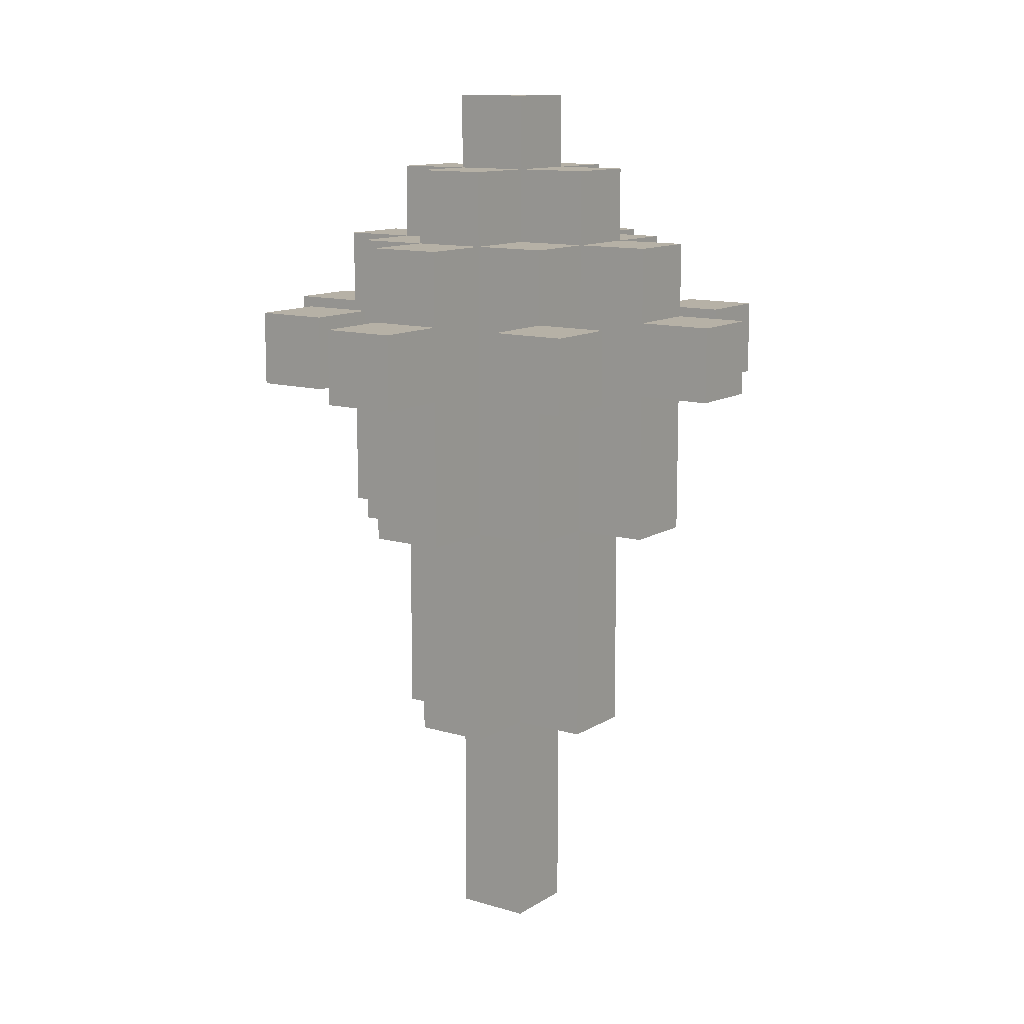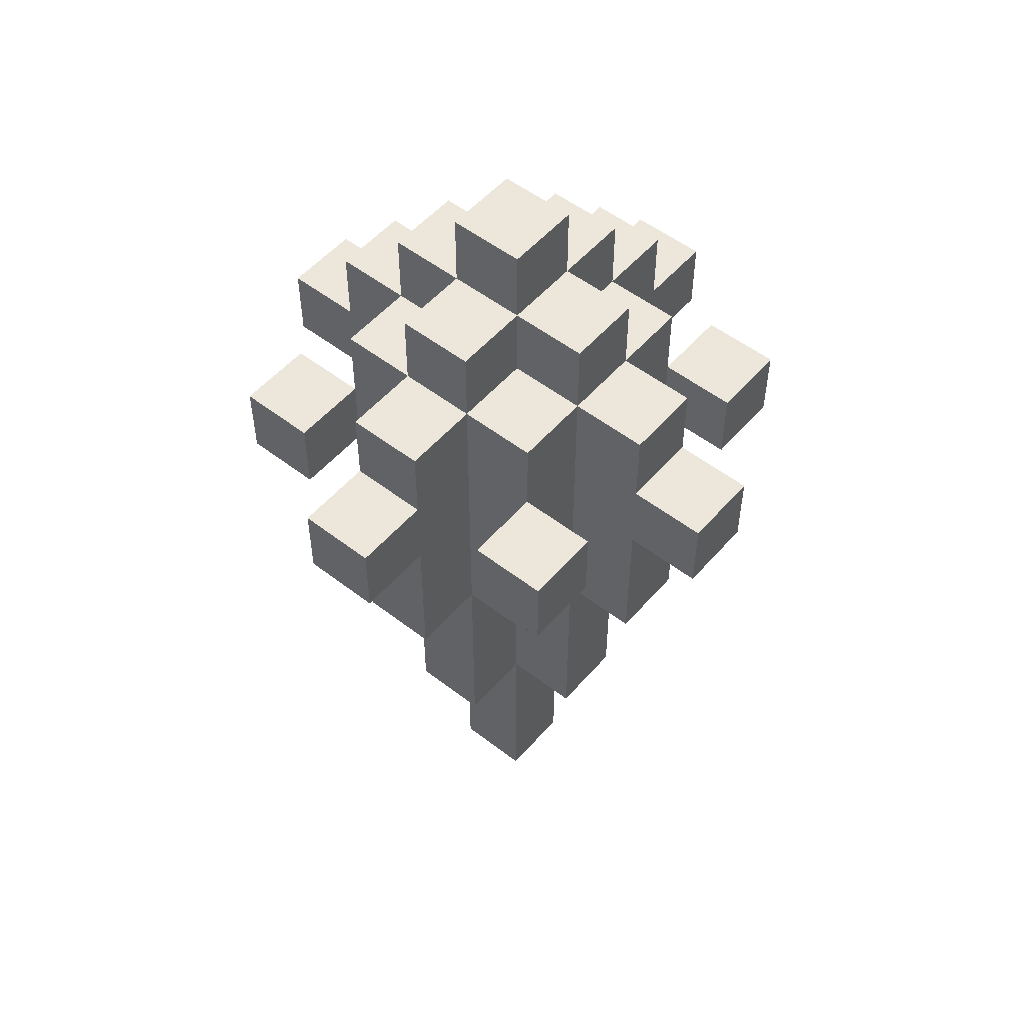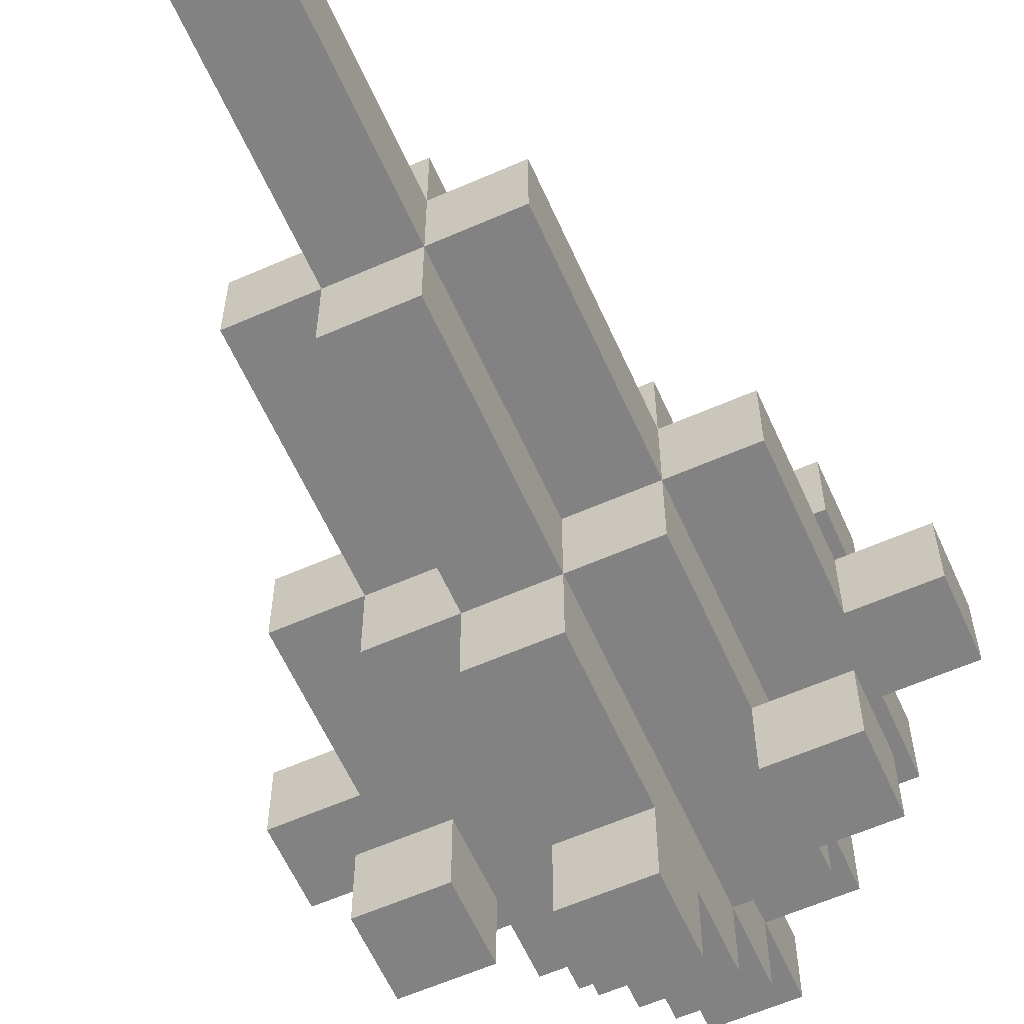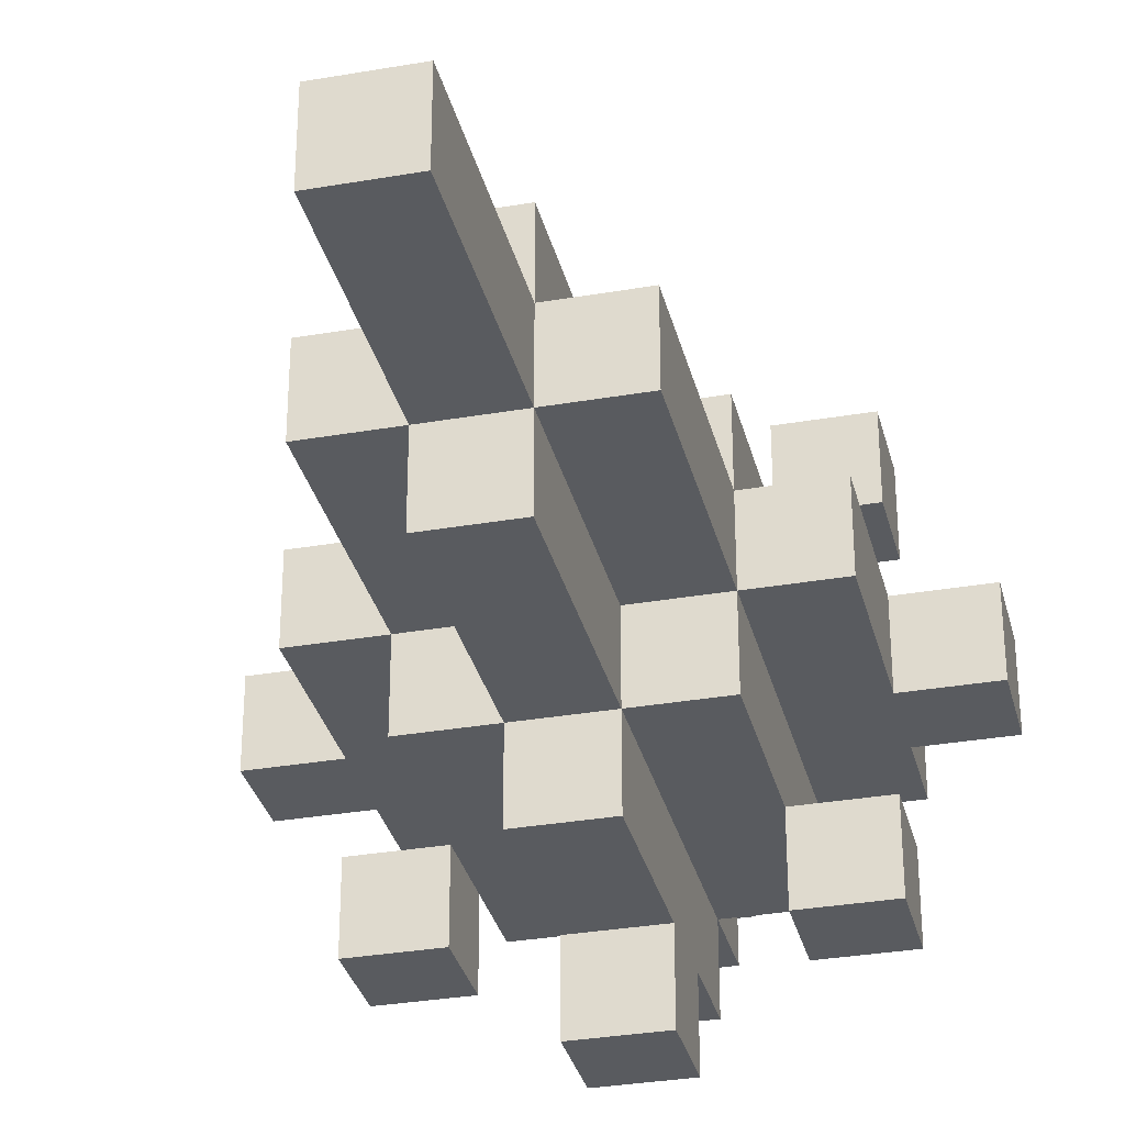
<metadata>
{"format":"obj","ext":"obj","renderer":"f3d","projection":"perspective","resolution":1024,"background":"white","views":[{"elev":12.1,"azim":-54.9,"up":"+Z"},{"elev":52.8,"azim":-50.3,"up":"+Z"},{"elev":-60.9,"azim":-155.9,"up":"+Y"},{"elev":-32.2,"azim":-166.4,"up":"+Y"}]}
</metadata>
<code>
o
v -0.3 0.3 0.3
v -0.3 0.3 0.2
v -0.3 0.4 0.3
v -0.3 0.4 0.2
v -0.2 0.1 0.3
v -0.2 0.1 0.2
v -0.2 0.2 0.3
v -0.2 0.2 0.2
v -0.2 0.3 0.4
v -0.2 0.3 0.3
v -0.2 0.3 0.2
v -0.2 0.3 0
v -0.2 0.4 0.4
v -0.2 0.4 0.3
v -0.2 0.4 0.2
v -0.2 0.4 0
v -0.2 0.5 0.3
v -0.2 0.5 0.2
v -0.2 0.6 0.3
v -0.2 0.6 0.2
v -0.1 0.2 0.4
v -0.1 0.2 0.3
v -0.1 0.2 0.2
v -0.1 0.2 0
v -0.1 0.3 0.5
v -0.1 0.3 0.4
v -0.1 0.3 0
v -0.1 0.3 -0.3
v -0.1 0.4 0.5
v -0.1 0.4 0.4
v -0.1 0.4 0
v -0.1 0.4 -0.3
v -0.1 0.5 0.4
v -0.1 0.5 0.3
v -0.1 0.5 0.2
v -0.1 0.5 0
v 0 0 0.3
v 0 0 0.2
v 0 0.1 0.4
v 0 0.1 0.3
v 0 0.1 0.2
v 0 0.1 0
v 0 0.2 0.5
v 0 0.2 0.4
v 0 0.2 0
v 0 0.2 -0.3
v 0 0.3 0.6
v 0 0.3 0.5
v 0 0.3 0.4
v 0 0.3 0
v 0 0.3 -0.3
v 0 0.3 -0.6
v 0 0.4 0.6
v 0 0.4 0.5
v 0 0.4 0.4
v 0 0.4 0
v 0 0.4 -0.3
v 0 0.4 -0.6
v 0 0.5 0.5
v 0 0.5 0.4
v 0 0.5 0
v 0 0.5 -0.3
v 0 0.6 0.4
v 0 0.6 0.3
v 0 0.6 0.2
v 0 0.6 0
v 0 0.7 0.3
v 0 0.7 0.2
v 0.2 0.1 0.3
v 0.2 0.1 0.2
v 0.2 0.2 0.3
v 0.2 0.2 0.2
v 0.2 0.5 0.3
v 0.2 0.5 0.2
v 0.2 0.6 0.3
v 0.2 0.6 0.2
v -0.1 0.1 0.3
v -0.1 0.1 0.2
v -0.1 0.2 0.3
v -0.1 0.2 0.2
v -0.1 0.5 0.3
v -0.1 0.5 0.2
v -0.1 0.6 0.3
v -0.1 0.6 0.2
v 0.1 0 0.3
v 0.1 0 0.2
v 0.1 0.1 0.4
v 0.1 0.1 0.3
v 0.1 0.1 0.2
v 0.1 0.1 0
v 0.1 0.2 0.5
v 0.1 0.2 0.4
v 0.1 0.2 0
v 0.1 0.2 -0.3
v 0.1 0.3 0.6
v 0.1 0.3 0.5
v 0.1 0.3 0.4
v 0.1 0.3 0
v 0.1 0.3 -0.3
v 0.1 0.3 -0.6
v 0.1 0.4 0.6
v 0.1 0.4 0.5
v 0.1 0.4 0.4
v 0.1 0.4 0
v 0.1 0.4 -0.3
v 0.1 0.4 -0.6
v 0.1 0.5 0.5
v 0.1 0.5 0.4
v 0.1 0.5 0
v 0.1 0.5 -0.3
v 0.1 0.6 0.4
v 0.1 0.6 0.3
v 0.1 0.6 0.2
v 0.1 0.6 0
v 0.1 0.7 0.3
v 0.1 0.7 0.2
v 0.2 0.2 0.4
v 0.2 0.2 0.3
v 0.2 0.2 0.2
v 0.2 0.2 0
v 0.2 0.3 0.5
v 0.2 0.3 0.4
v 0.2 0.3 0
v 0.2 0.3 -0.3
v 0.2 0.4 0.5
v 0.2 0.4 0.4
v 0.2 0.4 0
v 0.2 0.4 -0.3
v 0.2 0.5 0.4
v 0.2 0.5 0.3
v 0.2 0.5 0.2
v 0.2 0.5 0
v 0.3 0.1 0.3
v 0.3 0.1 0.2
v 0.3 0.2 0.3
v 0.3 0.2 0.2
v 0.3 0.3 0.4
v 0.3 0.3 0.3
v 0.3 0.3 0.2
v 0.3 0.3 0
v 0.3 0.4 0.4
v 0.3 0.4 0.3
v 0.3 0.4 0.2
v 0.3 0.4 0
v 0.3 0.5 0.3
v 0.3 0.5 0.2
v 0.3 0.6 0.3
v 0.3 0.6 0.2
v 0.4 0.3 0.3
v 0.4 0.3 0.2
v 0.4 0.4 0.3
v 0.4 0.4 0.2
v 0 0.3 0.6
v 0 0.4 0.6
v 0.1 0.3 0.6
v 0.1 0.4 0.6
v -0.1 0.3 0.5
v -0.1 0.4 0.5
v 0 0.2 0.5
v 0 0.3 0.5
v 0 0.4 0.5
v 0 0.5 0.5
v 0.1 0.2 0.5
v 0.1 0.3 0.5
v 0.1 0.4 0.5
v 0.1 0.5 0.5
v 0.2 0.3 0.5
v 0.2 0.4 0.5
v -0.2 0.3 0.4
v -0.2 0.4 0.4
v -0.1 0.2 0.4
v -0.1 0.3 0.4
v -0.1 0.4 0.4
v -0.1 0.5 0.4
v 0 0.1 0.4
v 0 0.2 0.4
v 0 0.3 0.4
v 0 0.4 0.4
v 0 0.5 0.4
v 0 0.6 0.4
v 0.1 0.1 0.4
v 0.1 0.2 0.4
v 0.1 0.3 0.4
v 0.1 0.4 0.4
v 0.1 0.5 0.4
v 0.1 0.6 0.4
v 0.2 0.2 0.4
v 0.2 0.3 0.4
v 0.2 0.4 0.4
v 0.2 0.5 0.4
v 0.3 0.3 0.4
v 0.3 0.4 0.4
v -0.3 0.3 0.3
v -0.3 0.4 0.3
v -0.2 0.1 0.3
v -0.2 0.2 0.3
v -0.2 0.3 0.3
v -0.2 0.4 0.3
v -0.2 0.5 0.3
v -0.2 0.6 0.3
v -0.1 0.1 0.3
v -0.1 0.2 0.3
v -0.1 0.5 0.3
v -0.1 0.6 0.3
v 0 0 0.3
v 0 0.1 0.3
v 0 0.6 0.3
v 0 0.7 0.3
v 0.1 0 0.3
v 0.1 0.1 0.3
v 0.1 0.6 0.3
v 0.1 0.7 0.3
v 0.2 0.1 0.3
v 0.2 0.2 0.3
v 0.2 0.5 0.3
v 0.2 0.6 0.3
v 0.3 0.1 0.3
v 0.3 0.2 0.3
v 0.3 0.3 0.3
v 0.3 0.4 0.3
v 0.3 0.5 0.3
v 0.3 0.6 0.3
v 0.4 0.3 0.3
v 0.4 0.4 0.3
v -0.3 0.3 0.2
v -0.3 0.4 0.2
v -0.2 0.1 0.2
v -0.2 0.2 0.2
v -0.2 0.3 0.2
v -0.2 0.4 0.2
v -0.2 0.5 0.2
v -0.2 0.6 0.2
v -0.1 0.1 0.2
v -0.1 0.2 0.2
v -0.1 0.5 0.2
v -0.1 0.6 0.2
v 0 0 0.2
v 0 0.1 0.2
v 0 0.6 0.2
v 0 0.7 0.2
v 0.1 0 0.2
v 0.1 0.1 0.2
v 0.1 0.6 0.2
v 0.1 0.7 0.2
v 0.2 0.1 0.2
v 0.2 0.2 0.2
v 0.2 0.5 0.2
v 0.2 0.6 0.2
v 0.3 0.1 0.2
v 0.3 0.2 0.2
v 0.3 0.3 0.2
v 0.3 0.4 0.2
v 0.3 0.5 0.2
v 0.3 0.6 0.2
v 0.4 0.3 0.2
v 0.4 0.4 0.2
v -0.2 0.3 0
v -0.2 0.4 0
v -0.1 0.2 0
v -0.1 0.3 0
v -0.1 0.4 0
v -0.1 0.5 0
v 0 0.1 0
v 0 0.2 0
v 0 0.3 0
v 0 0.4 0
v 0 0.5 0
v 0 0.6 0
v 0.1 0.1 0
v 0.1 0.2 0
v 0.1 0.3 0
v 0.1 0.4 0
v 0.1 0.5 0
v 0.1 0.6 0
v 0.2 0.2 0
v 0.2 0.3 0
v 0.2 0.4 0
v 0.2 0.5 0
v 0.3 0.3 0
v 0.3 0.4 0
v -0.1 0.3 -0.3
v -0.1 0.4 -0.3
v 0 0.2 -0.3
v 0 0.3 -0.3
v 0 0.4 -0.3
v 0 0.5 -0.3
v 0.1 0.2 -0.3
v 0.1 0.3 -0.3
v 0.1 0.4 -0.3
v 0.1 0.5 -0.3
v 0.2 0.3 -0.3
v 0.2 0.4 -0.3
v 0 0.3 -0.6
v 0 0.4 -0.6
v 0.1 0.3 -0.6
v 0.1 0.4 -0.6
v 0 0 0.3
v 0.1 0 0.3
v 0 0 0.2
v 0.1 0 0.2
v 0 0.1 0.4
v 0.1 0.1 0.4
v -0.2 0.1 0.3
v -0.1 0.1 0.3
v 0 0.1 0.3
v 0.1 0.1 0.3
v 0.2 0.1 0.3
v 0.3 0.1 0.3
v -0.2 0.1 0.2
v -0.1 0.1 0.2
v 0 0.1 0.2
v 0.1 0.1 0.2
v 0.2 0.1 0.2
v 0.3 0.1 0.2
v 0 0.1 0
v 0.1 0.1 0
v 0 0.2 0.5
v 0.1 0.2 0.5
v -0.1 0.2 0.4
v 0 0.2 0.4
v 0.1 0.2 0.4
v 0.2 0.2 0.4
v -0.1 0.2 0.3
v 0.2 0.2 0.3
v -0.1 0.2 0.2
v 0.2 0.2 0.2
v -0.1 0.2 0
v 0 0.2 0
v 0.1 0.2 0
v 0.2 0.2 0
v 0 0.2 -0.3
v 0.1 0.2 -0.3
v 0 0.3 0.6
v 0.1 0.3 0.6
v -0.1 0.3 0.5
v 0 0.3 0.5
v 0.1 0.3 0.5
v 0.2 0.3 0.5
v -0.2 0.3 0.4
v -0.1 0.3 0.4
v 0 0.3 0.4
v 0.1 0.3 0.4
v 0.2 0.3 0.4
v 0.3 0.3 0.4
v -0.3 0.3 0.3
v -0.2 0.3 0.3
v 0.3 0.3 0.3
v 0.4 0.3 0.3
v -0.3 0.3 0.2
v -0.2 0.3 0.2
v 0.3 0.3 0.2
v 0.4 0.3 0.2
v -0.2 0.3 0
v -0.1 0.3 0
v 0 0.3 0
v 0.1 0.3 0
v 0.2 0.3 0
v 0.3 0.3 0
v -0.1 0.3 -0.3
v 0 0.3 -0.3
v 0.1 0.3 -0.3
v 0.2 0.3 -0.3
v 0 0.3 -0.6
v 0.1 0.3 -0.6
v -0.2 0.5 0.3
v -0.1 0.5 0.3
v 0.2 0.5 0.3
v 0.3 0.5 0.3
v -0.2 0.5 0.2
v -0.1 0.5 0.2
v 0.2 0.5 0.2
v 0.3 0.5 0.2
v -0.2 0.2 0.3
v -0.1 0.2 0.3
v 0.2 0.2 0.3
v 0.3 0.2 0.3
v -0.2 0.2 0.2
v -0.1 0.2 0.2
v 0.2 0.2 0.2
v 0.3 0.2 0.2
v 0 0.4 0.6
v 0.1 0.4 0.6
v -0.1 0.4 0.5
v 0 0.4 0.5
v 0.1 0.4 0.5
v 0.2 0.4 0.5
v -0.2 0.4 0.4
v -0.1 0.4 0.4
v 0 0.4 0.4
v 0.1 0.4 0.4
v 0.2 0.4 0.4
v 0.3 0.4 0.4
v -0.3 0.4 0.3
v -0.2 0.4 0.3
v 0.3 0.4 0.3
v 0.4 0.4 0.3
v -0.3 0.4 0.2
v -0.2 0.4 0.2
v 0.3 0.4 0.2
v 0.4 0.4 0.2
v -0.2 0.4 0
v -0.1 0.4 0
v 0 0.4 0
v 0.1 0.4 0
v 0.2 0.4 0
v 0.3 0.4 0
v -0.1 0.4 -0.3
v 0 0.4 -0.3
v 0.1 0.4 -0.3
v 0.2 0.4 -0.3
v 0 0.4 -0.6
v 0.1 0.4 -0.6
v 0 0.5 0.5
v 0.1 0.5 0.5
v -0.1 0.5 0.4
v 0 0.5 0.4
v 0.1 0.5 0.4
v 0.2 0.5 0.4
v -0.1 0.5 0.3
v 0.2 0.5 0.3
v -0.1 0.5 0.2
v 0.2 0.5 0.2
v -0.1 0.5 0
v 0 0.5 0
v 0.1 0.5 0
v 0.2 0.5 0
v 0 0.5 -0.3
v 0.1 0.5 -0.3
v 0 0.6 0.4
v 0.1 0.6 0.4
v -0.2 0.6 0.3
v -0.1 0.6 0.3
v 0 0.6 0.3
v 0.1 0.6 0.3
v 0.2 0.6 0.3
v 0.3 0.6 0.3
v -0.2 0.6 0.2
v -0.1 0.6 0.2
v 0 0.6 0.2
v 0.1 0.6 0.2
v 0.2 0.6 0.2
v 0.3 0.6 0.2
v 0 0.6 0
v 0.1 0.6 0
v 0 0.7 0.3
v 0.1 0.7 0.3
v 0 0.7 0.2
v 0.1 0.7 0.2
f 3 2 1
f 4 2 3
f 7 6 5
f 8 6 7
f 13 10 9
f 14 10 13
f 15 12 11
f 16 12 15
f 19 18 17
f 20 18 19
f 26 22 21
f 26 24 23
f 26 23 22
f 27 24 26
f 29 26 25
f 30 26 29
f 31 28 27
f 32 28 31
f 33 31 30
f 34 31 33
f 35 31 34
f 36 31 35
f 40 38 37
f 41 38 40
f 44 40 39
f 44 42 41
f 44 41 40
f 45 42 44
f 48 44 43
f 49 44 48
f 50 46 45
f 51 46 50
f 53 48 47
f 54 48 53
f 57 52 51
f 58 52 57
f 59 55 54
f 60 55 59
f 61 57 56
f 62 57 61
f 63 61 60
f 64 61 63
f 65 61 64
f 66 61 65
f 67 65 64
f 68 65 67
f 71 70 69
f 72 70 71
f 75 74 73
f 76 74 75
f 77 78 79
f 79 78 80
f 81 82 83
f 83 82 84
f 85 86 88
f 88 86 89
f 87 88 92
f 89 90 92
f 88 89 92
f 92 90 93
f 91 92 96
f 96 92 97
f 93 94 98
f 98 94 99
f 95 96 101
f 101 96 102
f 99 100 105
f 105 100 106
f 102 103 107
f 107 103 108
f 104 105 109
f 109 105 110
f 108 109 111
f 111 109 112
f 112 109 113
f 113 109 114
f 112 113 115
f 115 113 116
f 117 118 122
f 119 120 122
f 118 119 122
f 122 120 123
f 121 122 125
f 125 122 126
f 123 124 127
f 127 124 128
f 126 127 129
f 129 127 130
f 130 127 131
f 131 127 132
f 133 134 135
f 135 134 136
f 137 138 141
f 141 138 142
f 139 140 143
f 143 140 144
f 145 146 147
f 147 146 148
f 149 150 151
f 151 150 152
f 155 154 153
f 156 154 155
f 160 158 157
f 161 158 160
f 163 160 159
f 164 160 163
f 165 162 161
f 166 162 165
f 167 165 164
f 168 165 167
f 172 170 169
f 173 170 172
f 176 172 171
f 177 172 176
f 178 174 173
f 179 174 178
f 181 176 175
f 182 176 181
f 185 180 179
f 186 180 185
f 187 183 182
f 188 183 187
f 189 185 184
f 190 185 189
f 191 189 188
f 192 189 191
f 197 194 193
f 198 194 197
f 201 196 195
f 202 196 201
f 203 200 199
f 204 200 203
f 209 206 205
f 210 206 209
f 211 208 207
f 212 208 211
f 217 214 213
f 218 214 217
f 221 216 215
f 222 216 221
f 223 220 219
f 224 220 223
f 225 226 229
f 229 226 230
f 227 228 233
f 233 228 234
f 231 232 235
f 235 232 236
f 237 238 241
f 241 238 242
f 239 240 243
f 243 240 244
f 245 246 249
f 249 246 250
f 247 248 253
f 253 248 254
f 251 252 255
f 255 252 256
f 257 258 260
f 260 258 261
f 259 260 264
f 264 260 265
f 261 262 266
f 266 262 267
f 263 264 269
f 269 264 270
f 267 268 273
f 273 268 274
f 270 271 275
f 275 271 276
f 272 273 277
f 277 273 278
f 276 277 279
f 279 277 280
f 281 282 284
f 284 282 285
f 283 284 287
f 287 284 288
f 285 286 289
f 289 286 290
f 288 289 291
f 291 289 292
f 293 294 295
f 295 294 296
f 299 298 297
f 300 298 299
f 305 302 301
f 306 302 305
f 309 304 303
f 310 304 309
f 313 308 307
f 314 308 313
f 315 312 311
f 316 312 315
f 320 318 317
f 321 318 320
f 323 320 319
f 324 322 321
f 325 320 323
f 326 324 321
f 327 320 325
f 328 320 327
f 329 326 321
f 330 326 329
f 331 329 328
f 332 329 331
f 336 334 333
f 337 334 336
f 340 336 335
f 341 336 340
f 342 338 337
f 343 338 342
f 346 340 339
f 347 344 343
f 349 346 345
f 350 340 346
f 350 346 349
f 351 348 347
f 351 347 343
f 352 348 351
f 353 340 350
f 354 340 353
f 357 351 343
f 358 351 357
f 359 355 354
f 360 355 359
f 361 357 356
f 362 357 361
f 363 361 360
f 364 361 363
f 369 366 365
f 370 366 369
f 371 368 367
f 372 368 371
f 373 374 377
f 377 374 378
f 375 376 379
f 379 376 380
f 381 382 384
f 384 382 385
f 383 384 388
f 388 384 389
f 385 386 390
f 390 386 391
f 387 388 394
f 391 392 395
f 393 394 397
f 394 388 398
f 397 394 398
f 395 396 399
f 391 395 399
f 399 396 400
f 398 388 401
f 401 388 402
f 391 399 405
f 405 399 406
f 402 403 407
f 407 403 408
f 404 405 409
f 409 405 410
f 408 409 411
f 411 409 412
f 413 414 416
f 416 414 417
f 415 416 419
f 417 418 420
f 419 416 421
f 417 420 422
f 421 416 423
f 423 416 424
f 417 422 425
f 425 422 426
f 424 425 427
f 427 425 428
f 429 430 433
f 433 430 434
f 431 432 437
f 437 432 438
f 435 436 441
f 441 436 442
f 439 440 443
f 443 440 444
f 445 446 447
f 447 446 448

</code>
